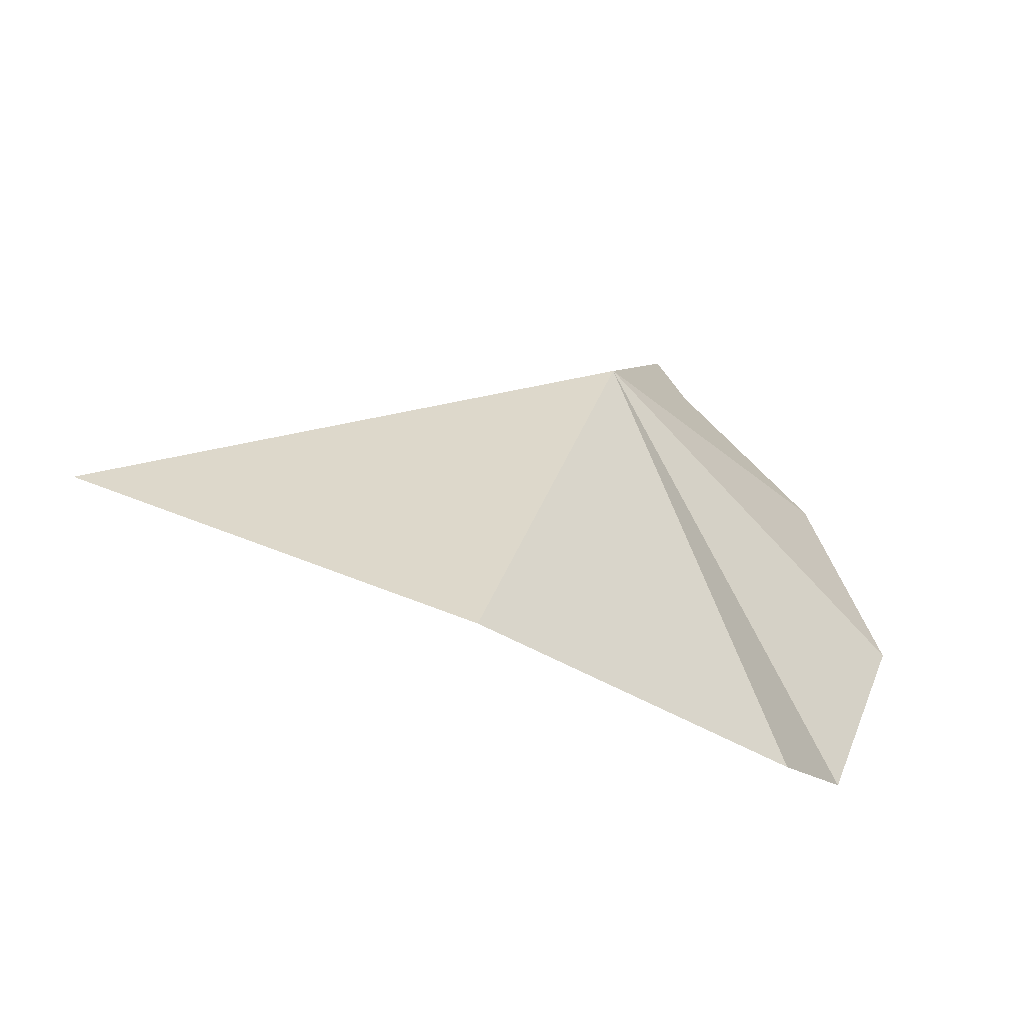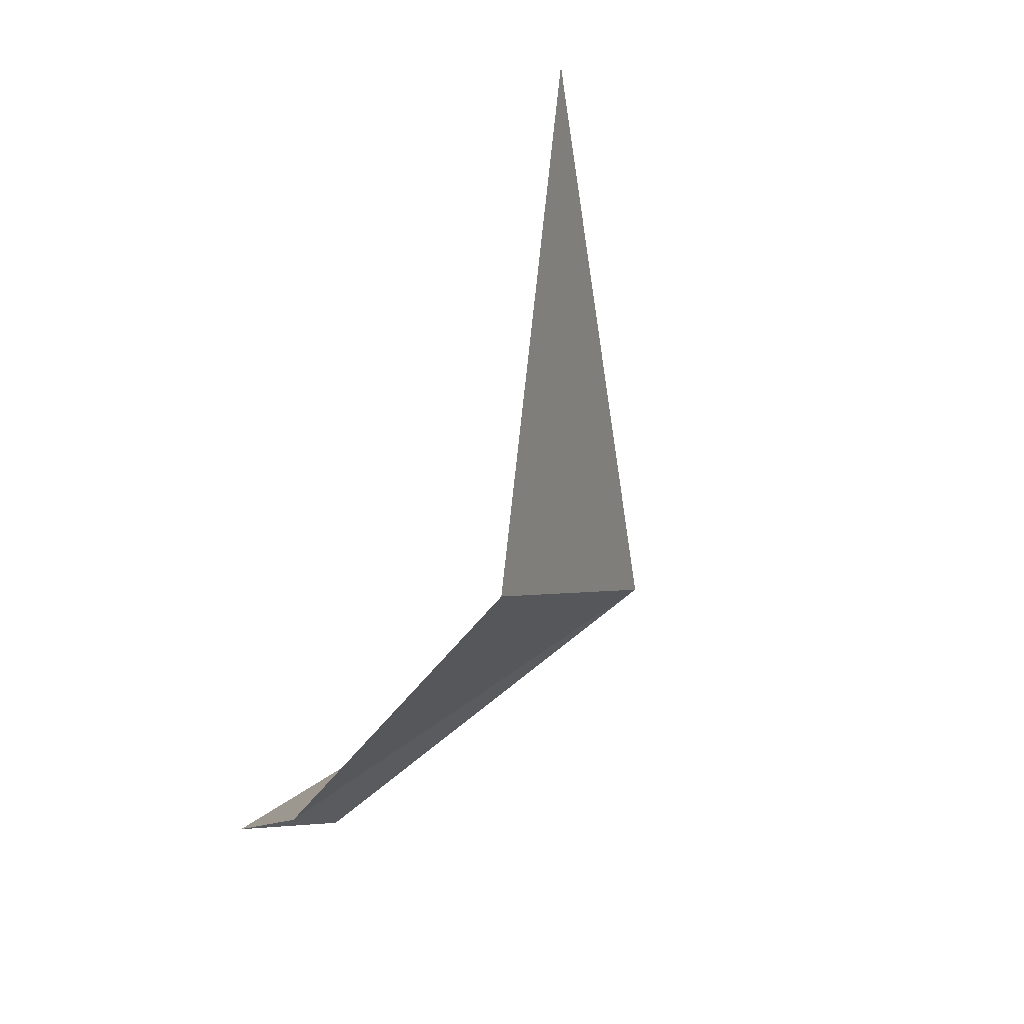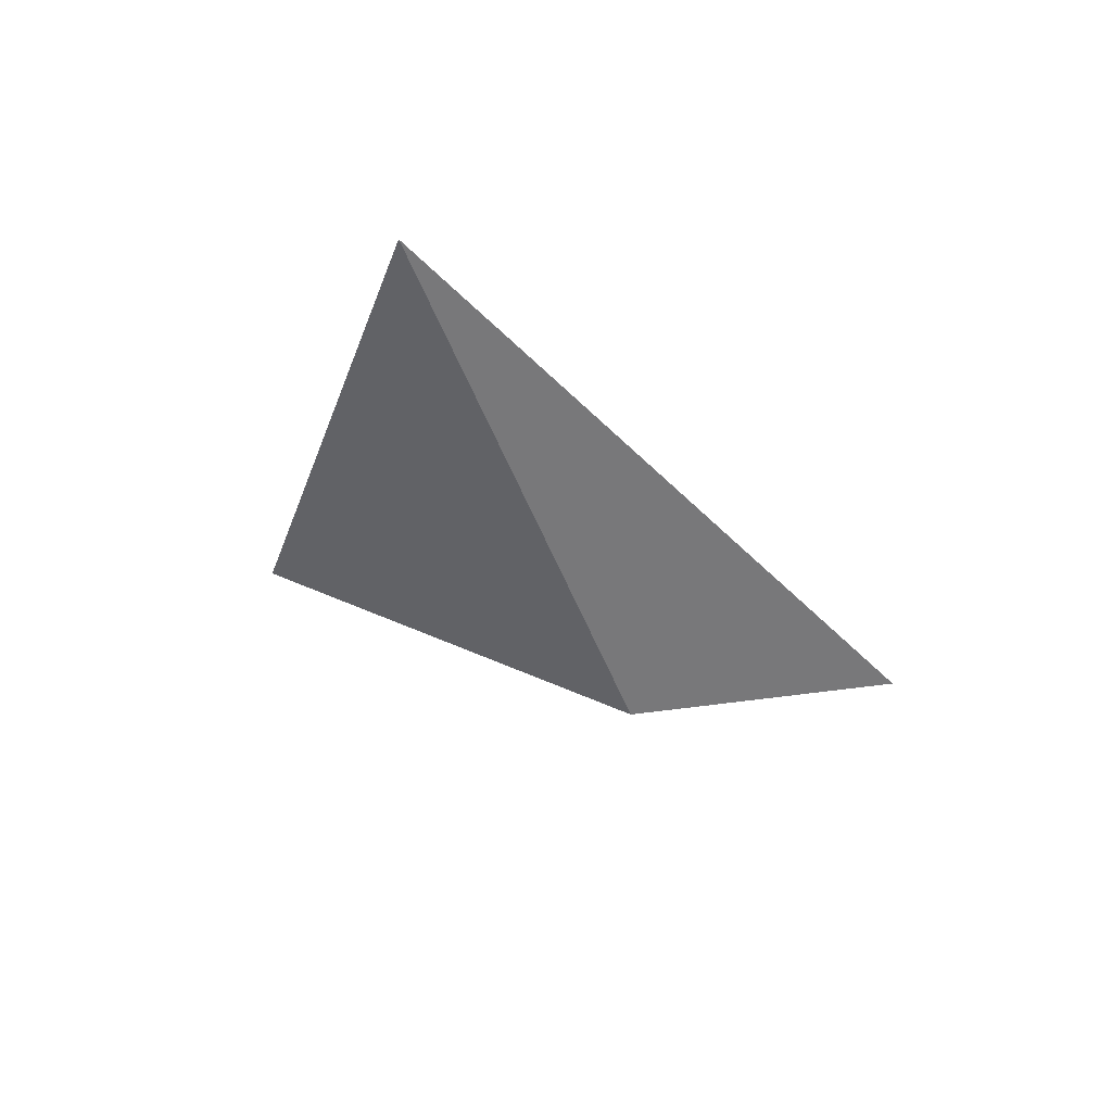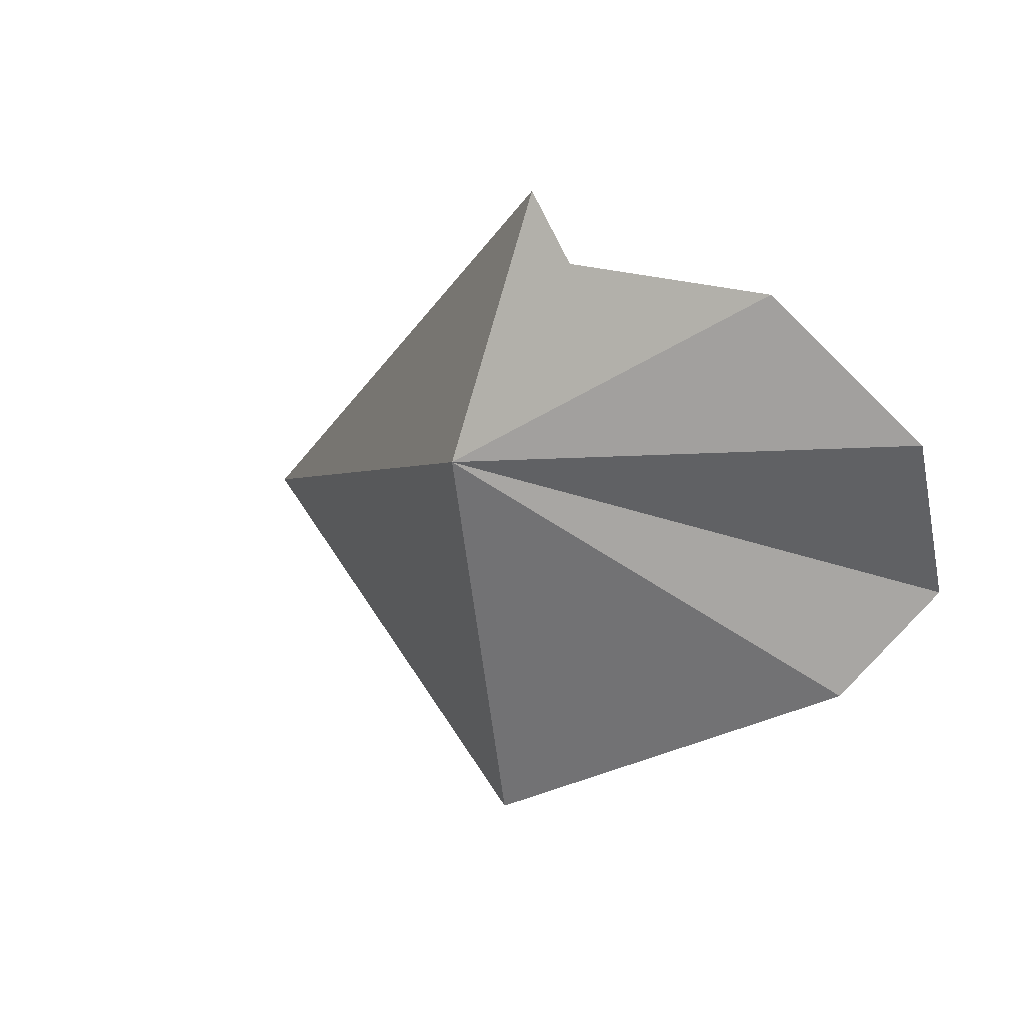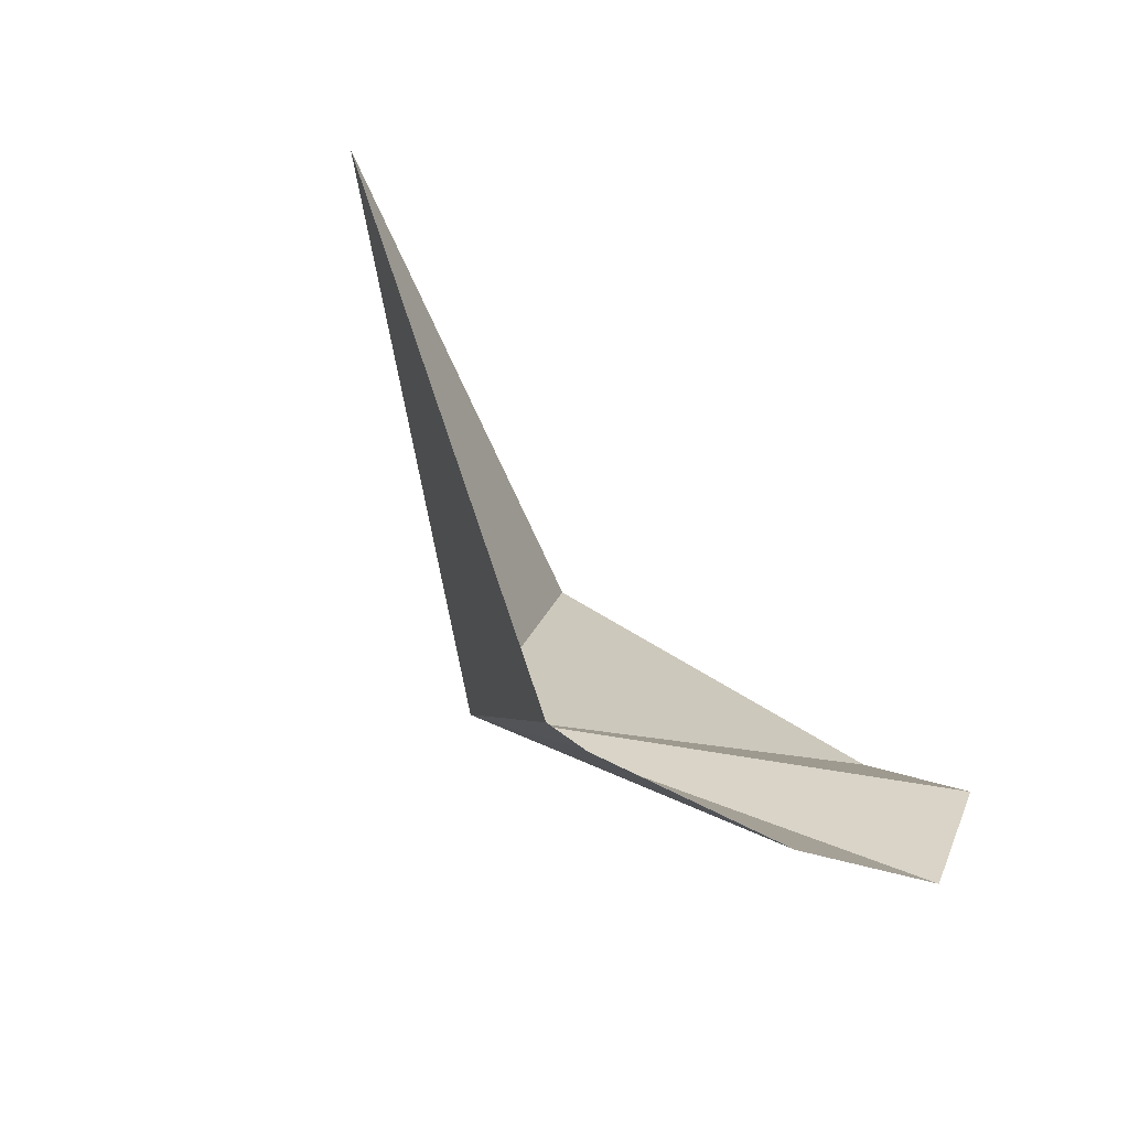
<metadata>
{"format":"obj","ext":"obj","renderer":"f3d","projection":"perspective","resolution":1024,"background":"white","views":[{"elev":-73.4,"azim":-17.5,"up":"+Z"},{"elev":-70.6,"azim":-109.2,"up":"+Z"},{"elev":-25.8,"azim":-70.1,"up":"+Y"},{"elev":4.0,"azim":39.8,"up":"+Z"},{"elev":78.7,"azim":49.8,"up":"+Z"}]}
</metadata>
<code>
v 2.99 4.377 31.06
v -2.593 7.323 30.56
v 2.038 6.379 26.92
v 3.833 4.684 33.89
v 4.196 4.858 33.13
v 6.835 7.957 29.64
v 7.247 6.795 31.27
v 6.083 5.751 32.8
v 5.893 7.486 28.47
f 1 2 3
f 1 5 4
f 1 6 7
f 1 8 5
f 1 9 6
f 1 3 9
f 1 7 8
f 1 4 2

</code>
